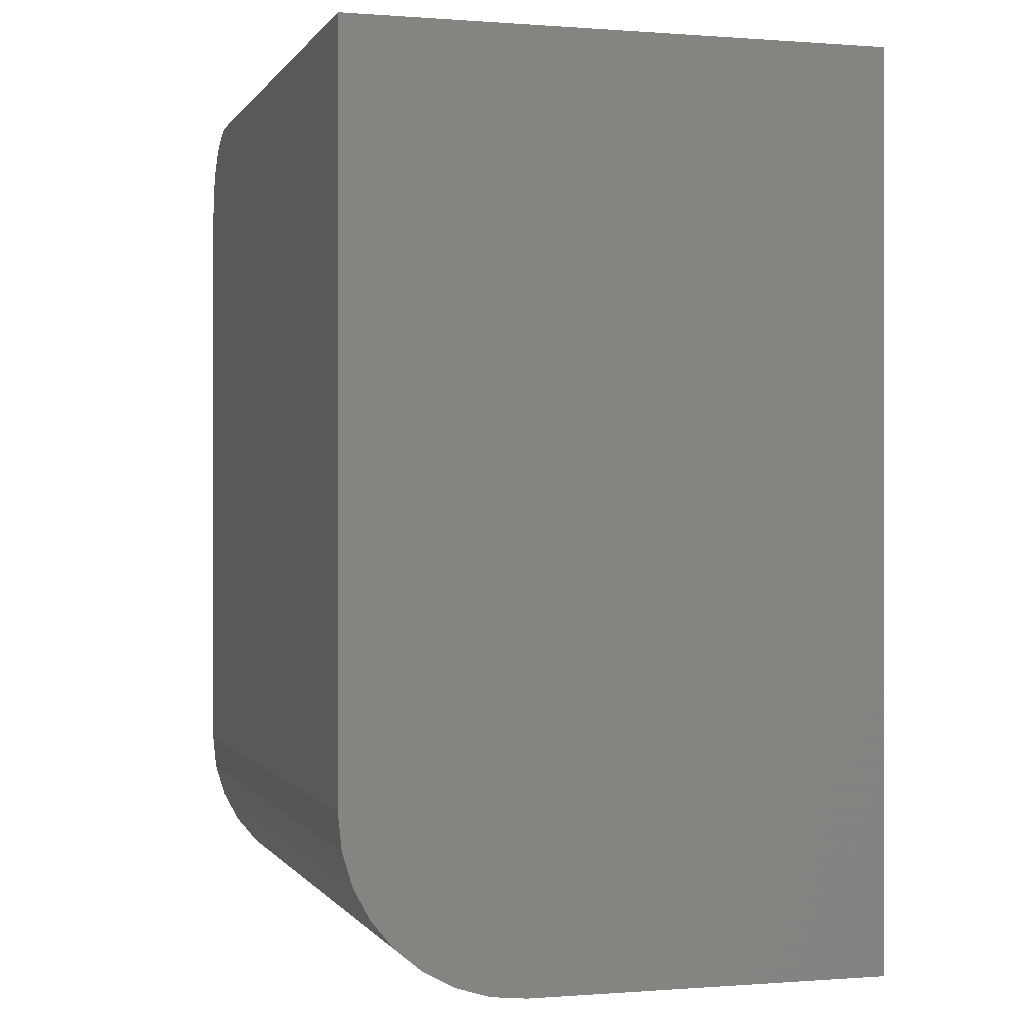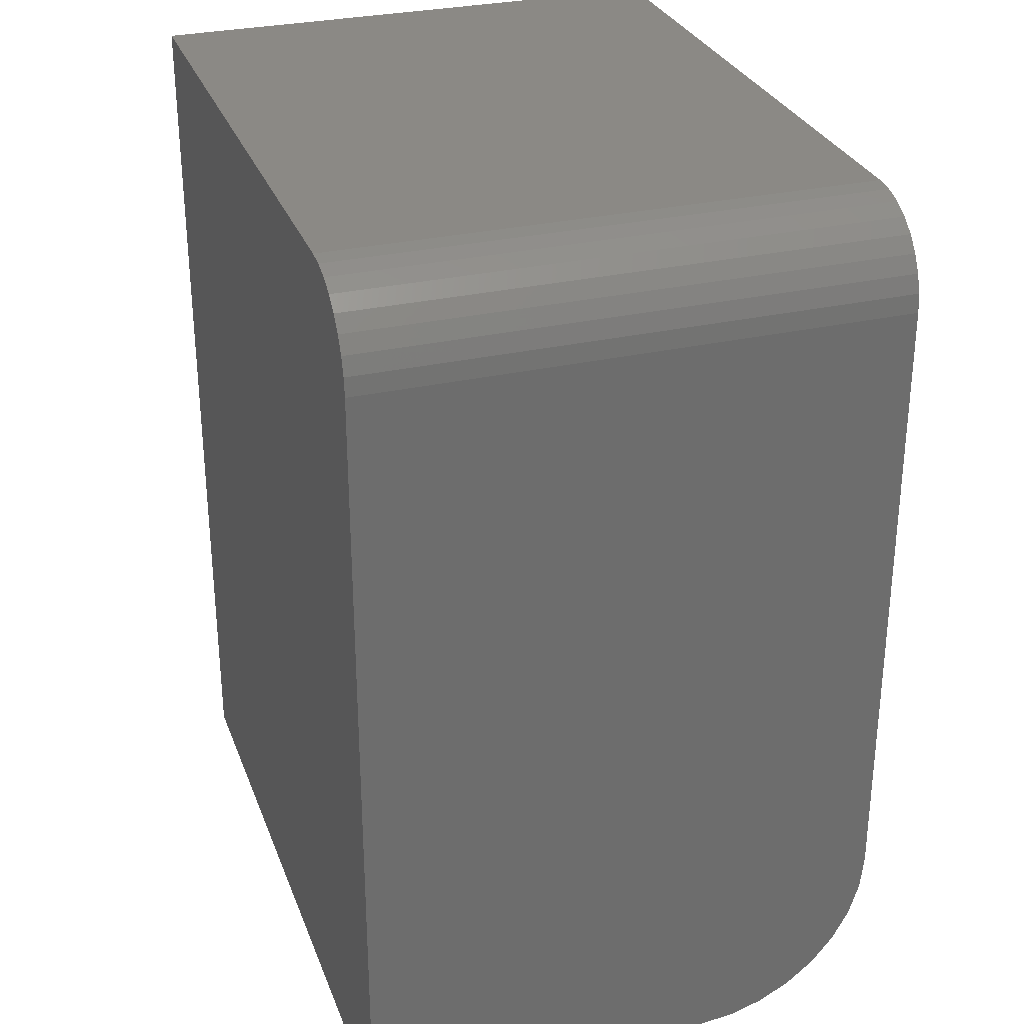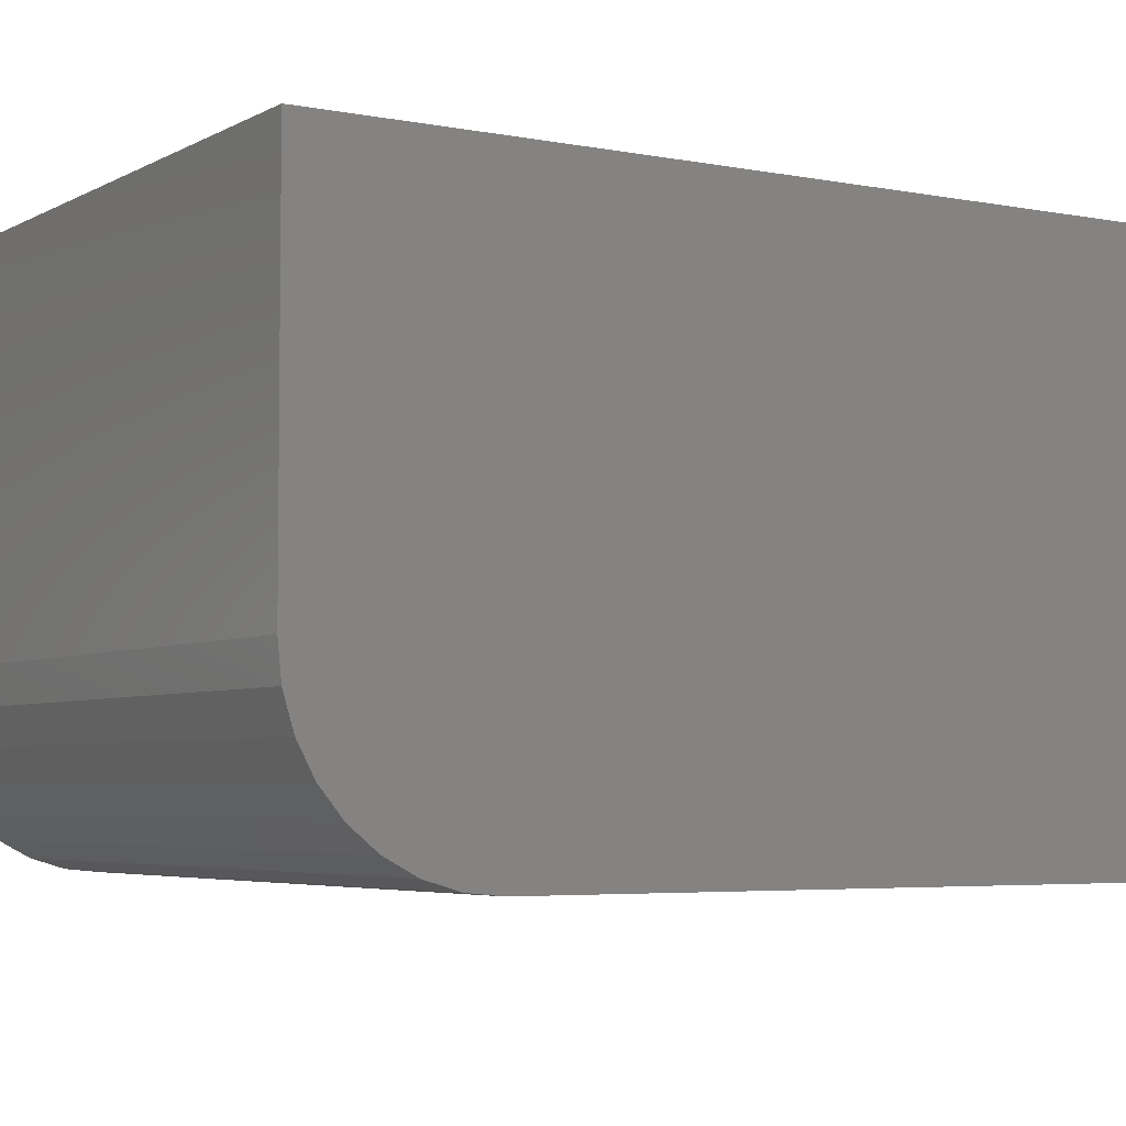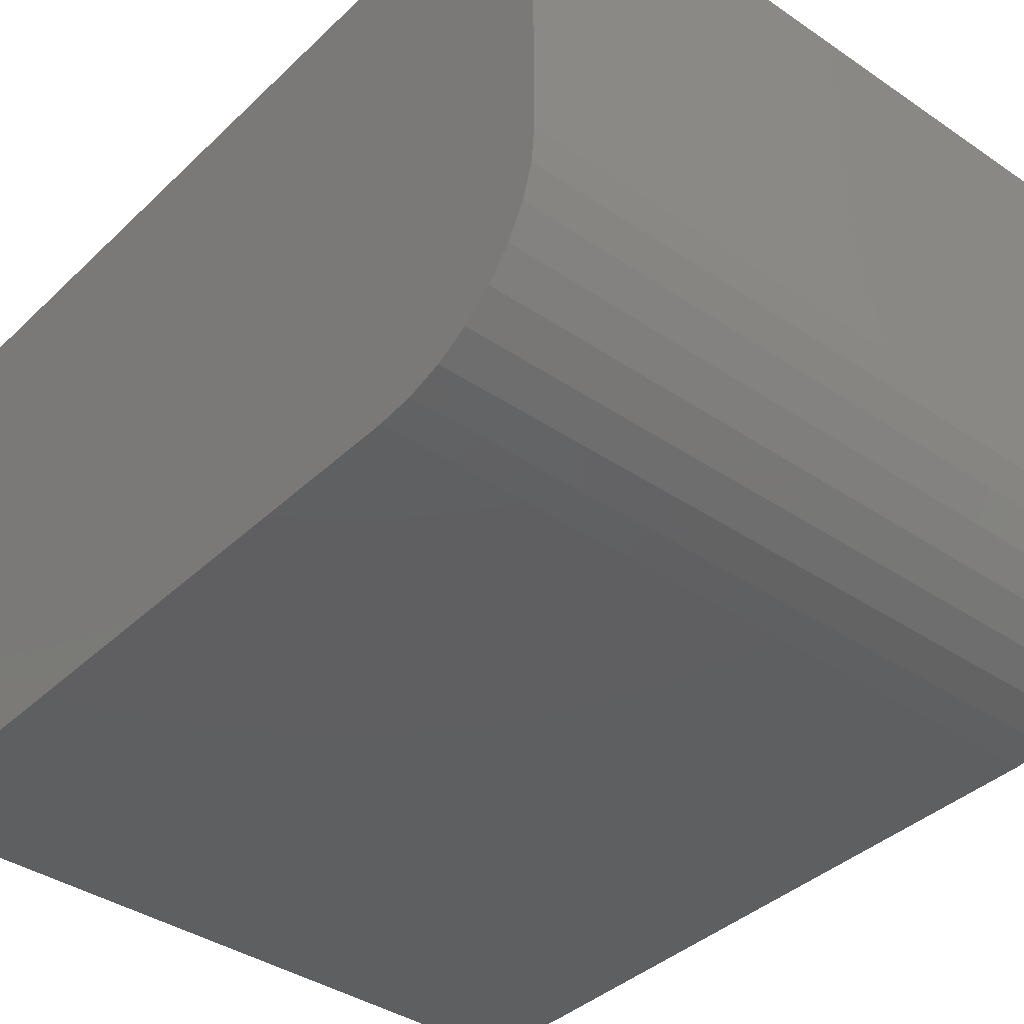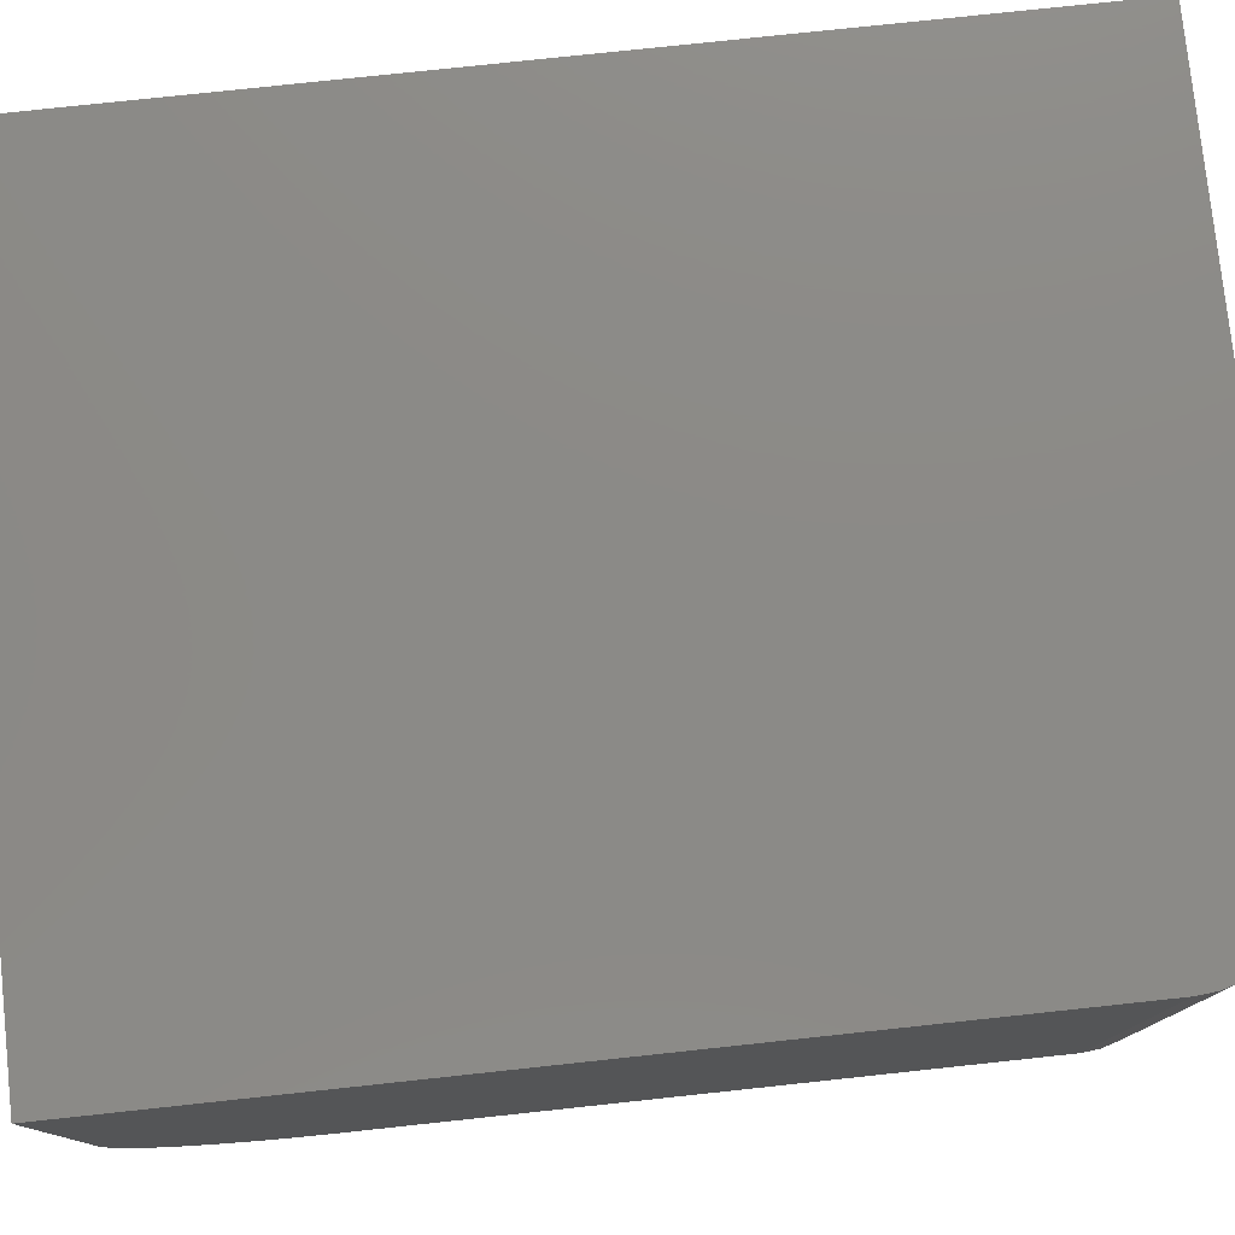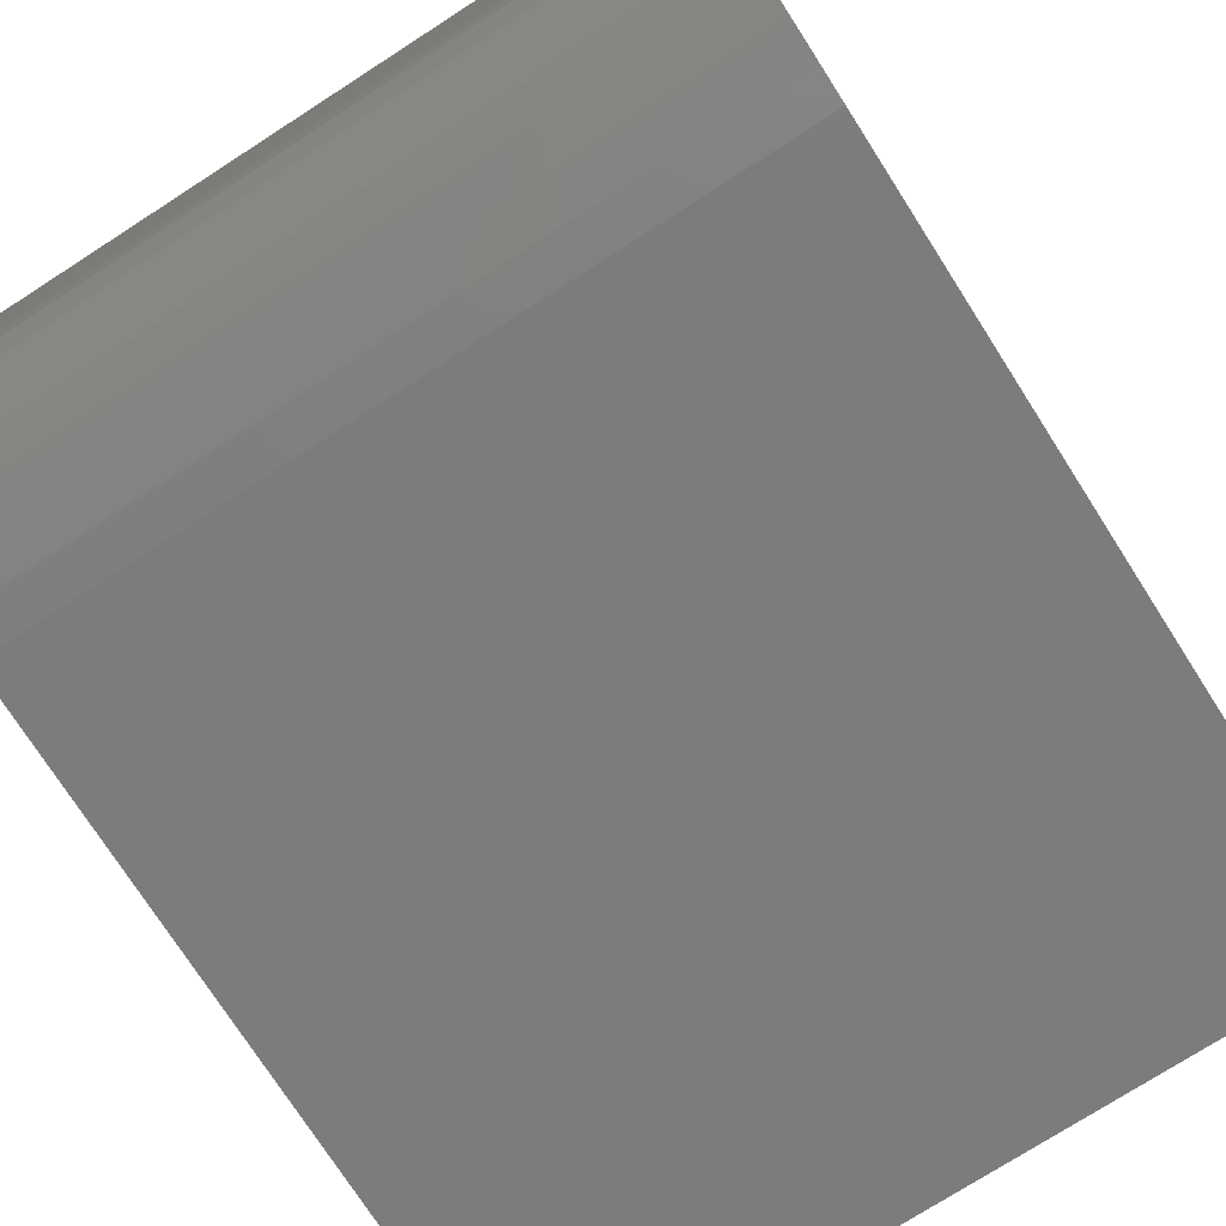
<metadata>
{"format":"stl","ext":"stl","renderer":"f3d","projection":"perspective","resolution":1024,"background":"white","views":[{"elev":-0.1,"azim":-106.4,"up":"+Y"},{"elev":29.8,"azim":71.5,"up":"+Y"},{"elev":-4.6,"azim":58.1,"up":"+Z"},{"elev":-38.8,"azim":-40.4,"up":"+Z"},{"elev":78.0,"azim":83.9,"up":"+Z"},{"elev":-75.4,"azim":32.7,"up":"+Z"}]}
</metadata>
<code>
# stl→obj: 40 verts, 76 faces
v 0.6016 0.1484 -3.684e-17
v 0.6016 0.6719 -3.684e-17
v 0.6016 0.6719 0.4496
v 0.6016 0 0.4496
v 0.6016 0 0.1484
v 0.6016 0.002852 0.1195
v 0.6016 0.0113 0.09163
v 0.6016 0.02502 0.06597
v 0.6016 0.04348 0.04348
v 0.6016 0.06597 0.02502
v 0.6016 0.09163 0.0113
v 0.6016 0.1195 0.002852
v 0 0.75 0
v 0.5234 0.75 -3.205e-17
v 0.5387 0.7485 -3.298e-17
v 0.5533 0.7441 -3.388e-17
v 0.5668 0.7368 -3.471e-17
v 0.5787 0.7271 -3.543e-17
v 0.5884 0.7153 -3.603e-17
v 0.5956 0.7018 -3.647e-17
v 0.6001 0.6871 -3.674e-17
v 0 0.1484 0
v 2.753e-17 0.75 0.4496
v 0.5234 0.75 0.4496
v 2.753e-17 0 0.4496
v 0.6001 0.6871 0.4496
v 0.5956 0.7018 0.4496
v 0.5884 0.7153 0.4496
v 0.5787 0.7271 0.4496
v 0.5668 0.7368 0.4496
v 0.5533 0.7441 0.4496
v 0.5387 0.7485 0.4496
v 9.089e-18 0 0.1484
v 7.316e-18 0.002852 0.1195
v 1.746e-19 0.1195 0.002852
v 6.919e-19 0.09163 0.0113
v 1.532e-18 0.06597 0.02502
v 2.662e-18 0.04348 0.04348
v 4.039e-18 0.02502 0.06597
v 5.611e-18 0.0113 0.09163
f 1 2 3
f 1 3 4
f 1 4 5
f 1 5 6
f 1 6 7
f 1 7 8
f 1 8 9
f 1 9 10
f 1 10 11
f 1 11 12
f 13 14 15
f 13 15 16
f 13 16 17
f 13 17 18
f 13 18 19
f 13 19 20
f 13 20 21
f 13 21 2
f 13 2 1
f 13 1 22
f 13 23 14
f 14 23 24
f 23 25 4
f 23 4 3
f 23 3 26
f 23 26 27
f 23 27 28
f 23 28 29
f 23 29 30
f 23 30 31
f 23 31 32
f 23 32 24
f 14 24 15
f 15 24 32
f 15 32 16
f 16 32 31
f 16 31 17
f 17 31 30
f 17 30 18
f 18 30 29
f 18 29 19
f 19 29 28
f 19 28 20
f 20 28 27
f 20 27 21
f 21 27 26
f 21 26 2
f 2 26 3
f 33 5 25
f 25 5 4
f 25 34 33
f 22 35 36
f 22 36 37
f 22 37 38
f 22 38 39
f 22 39 40
f 22 40 34
f 22 34 25
f 22 25 23
f 22 23 13
f 22 1 35
f 35 1 12
f 35 12 36
f 36 12 11
f 36 11 37
f 37 11 10
f 37 10 38
f 38 10 9
f 38 9 39
f 39 9 8
f 39 8 40
f 40 8 7
f 40 7 34
f 34 7 6
f 34 6 33
f 33 6 5

</code>
